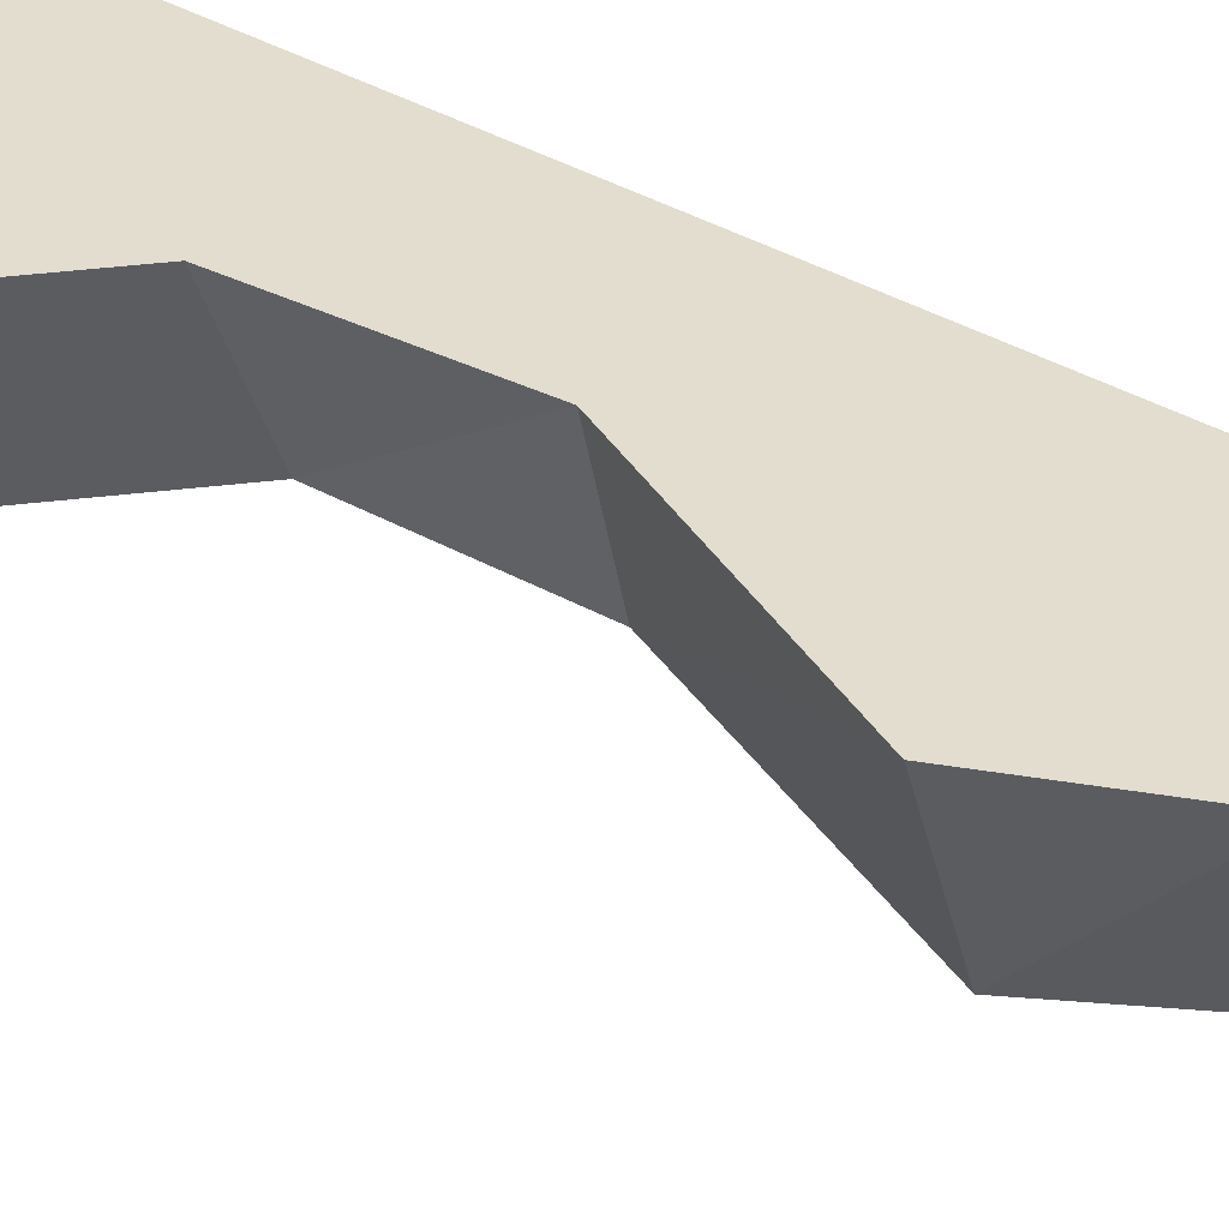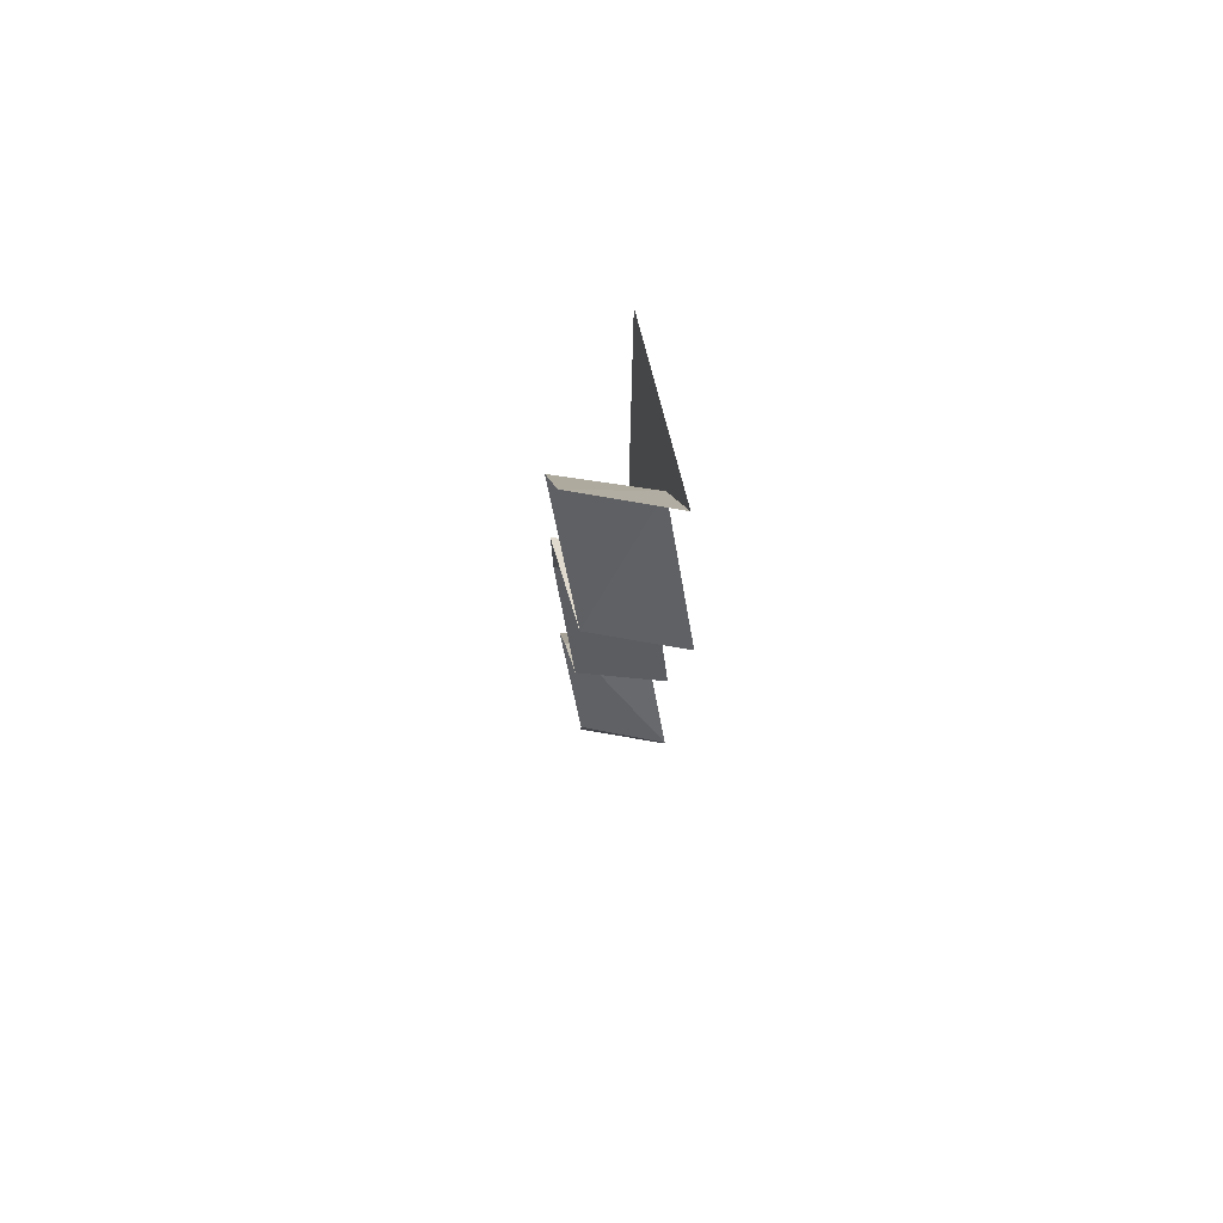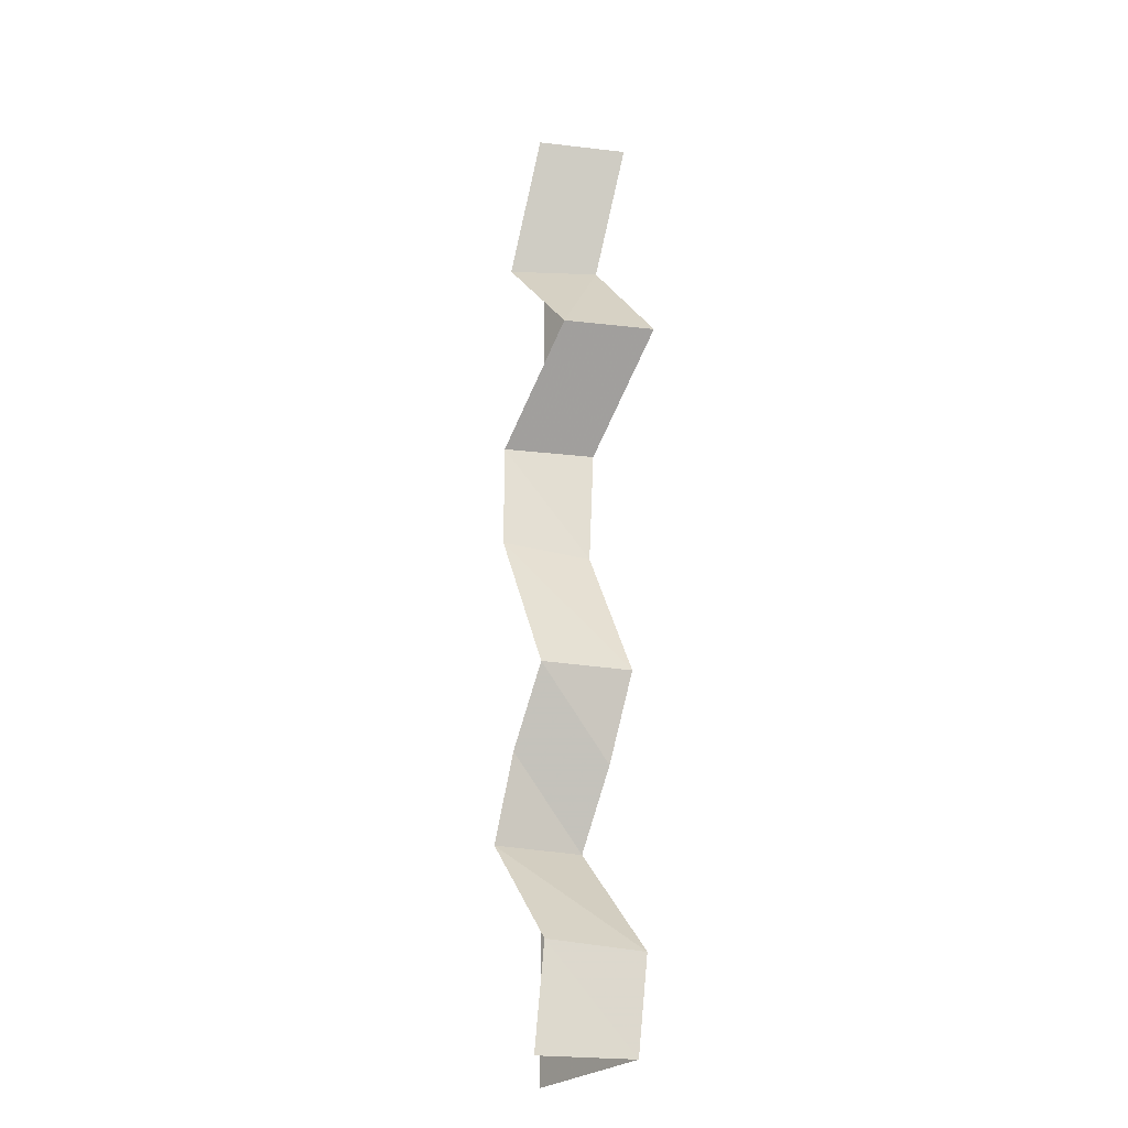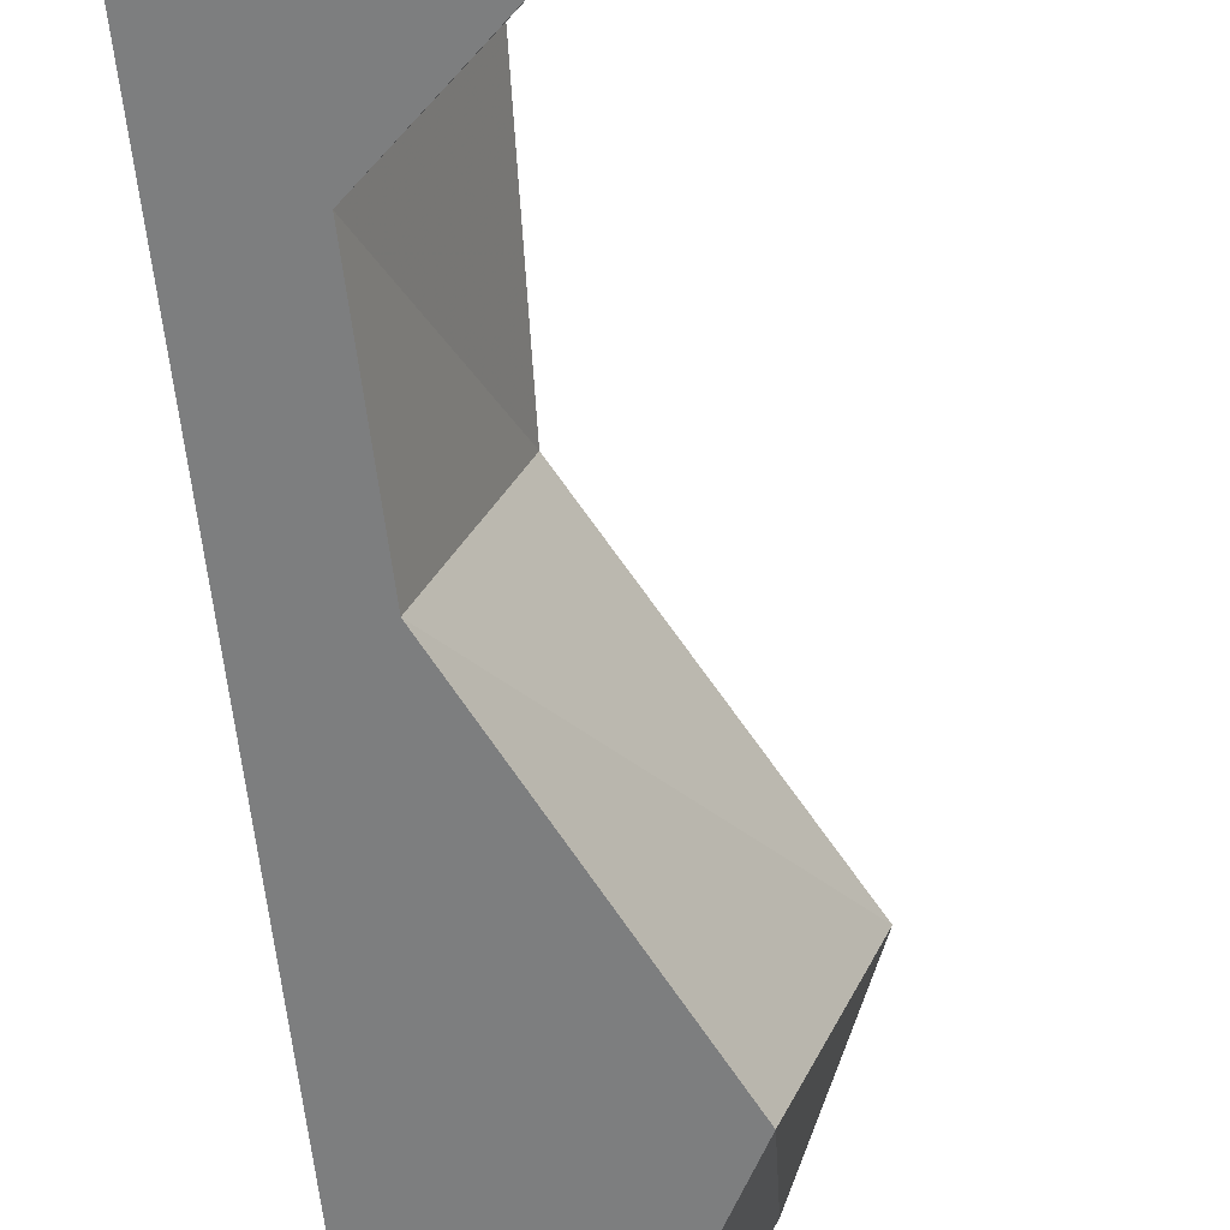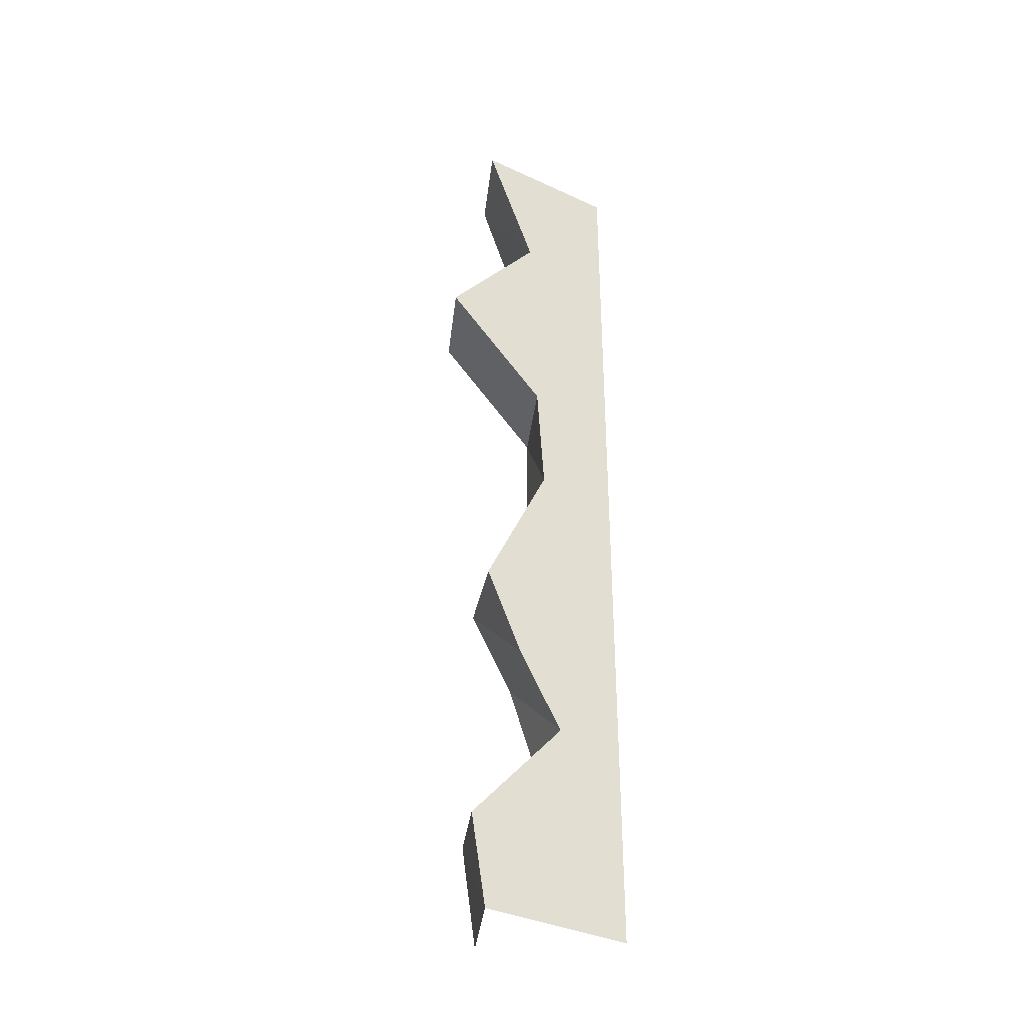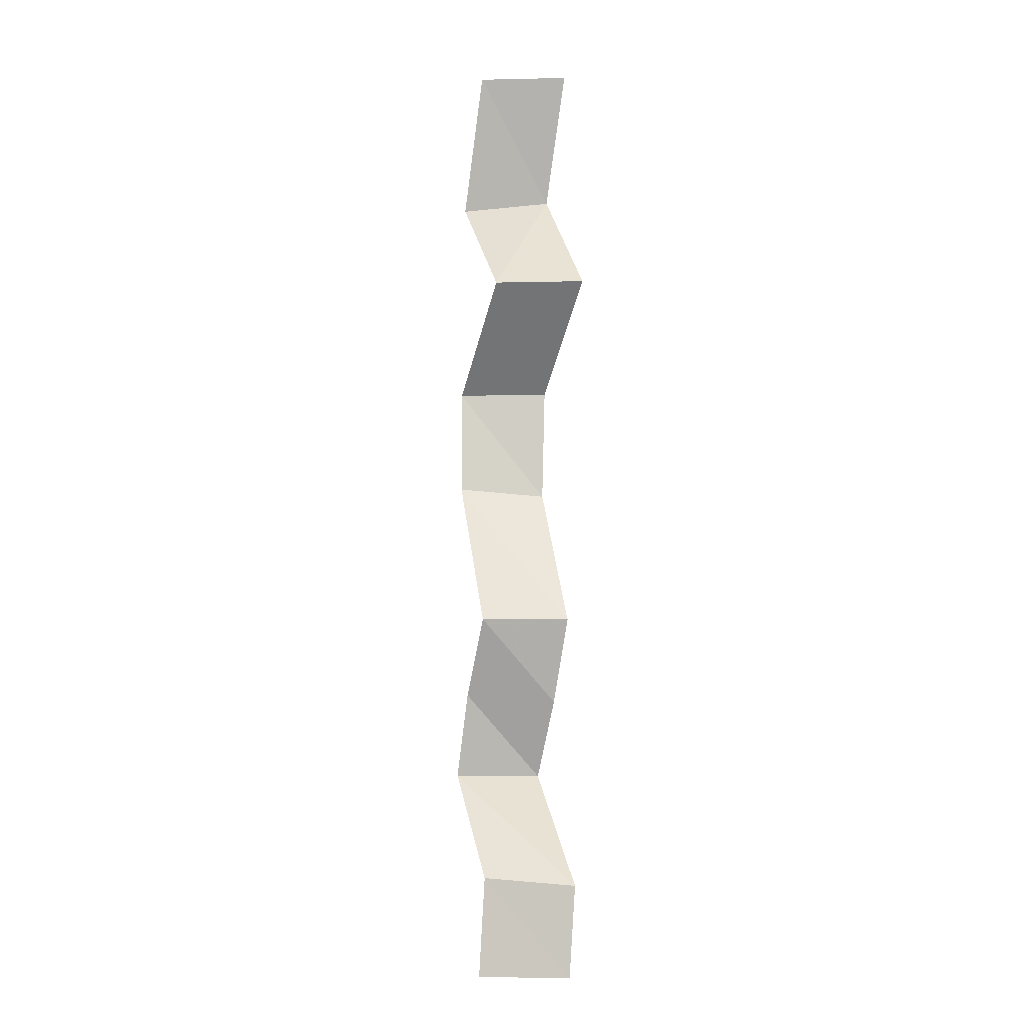
<metadata>
{"format":"obj","ext":"obj","renderer":"f3d","projection":"perspective","resolution":1024,"background":"white","views":[{"elev":34.8,"azim":127.6,"up":"+Y"},{"elev":77.2,"azim":75.4,"up":"+Z"},{"elev":-26.0,"azim":55.2,"up":"+Z"},{"elev":-59.3,"azim":7.4,"up":"+Y"},{"elev":-36.6,"azim":148.9,"up":"+Z"},{"elev":-10.9,"azim":68.6,"up":"+Z"}]}
</metadata>
<code>
v -0.375 0 0.3672
v -0.2734 0 0.3672
v -0.2188 0 0.5
v -0.375 0 0.5
v -0.375 0 0.2422
v -0.1719 0 0.2422
v -0.375 0 0.1406
v -0.2812 0 0.1406
v -0.375 0 0.02344
v -0.2891 0 0.02344
v -0.375 0 -0.125
v -0.2188 0 -0.125
v -0.375 0 -0.2109
v -0.2578 0 -0.2109
v -0.375 0 -0.2891
v -0.3047 0 -0.2891
v -0.375 0 -0.4062
v -0.2031 0 -0.4062
v -0.375 0 -0.5
v -0.2188 0 -0.5
v -0.3125 -0.08594 0.3594
v -0.2578 -0.08594 0.5
v -0.2109 -0.08594 0.2422
v -0.3203 -0.08594 0.1406
v -0.3203 -0.08594 0.03125
v -0.25 -0.08594 -0.125
v -0.2969 -0.08594 -0.2031
v -0.3281 -0.08594 -0.2891
v -0.2422 -0.08594 -0.3984
v -0.2578 -0.08594 -0.5
f 1 2 3
f 1 3 4
f 5 6 2
f 5 2 1
f 7 8 6
f 7 6 5
f 9 10 8
f 9 8 7
f 11 12 10
f 11 10 9
f 13 14 12
f 13 12 11
f 15 16 14
f 15 14 13
f 17 18 16
f 17 16 15
f 19 20 18
f 19 18 17
f 2 21 22
f 2 22 3
f 2 6 23
f 2 23 21
f 8 24 23
f 8 23 6
f 10 25 24
f 10 24 8
f 12 26 25
f 12 25 10
f 14 27 26
f 14 26 12
f 16 28 27
f 16 27 14
f 18 29 28
f 18 28 16
f 20 30 29
f 20 29 18

</code>
